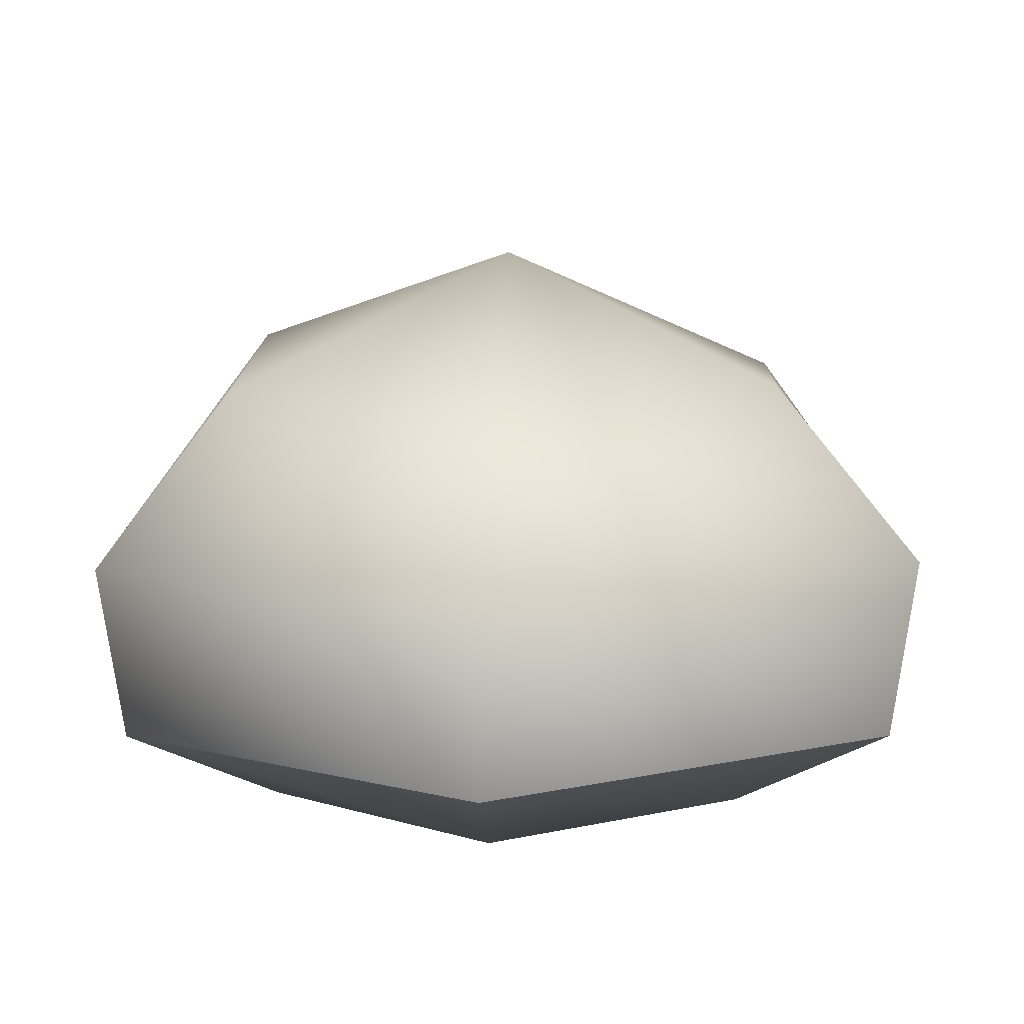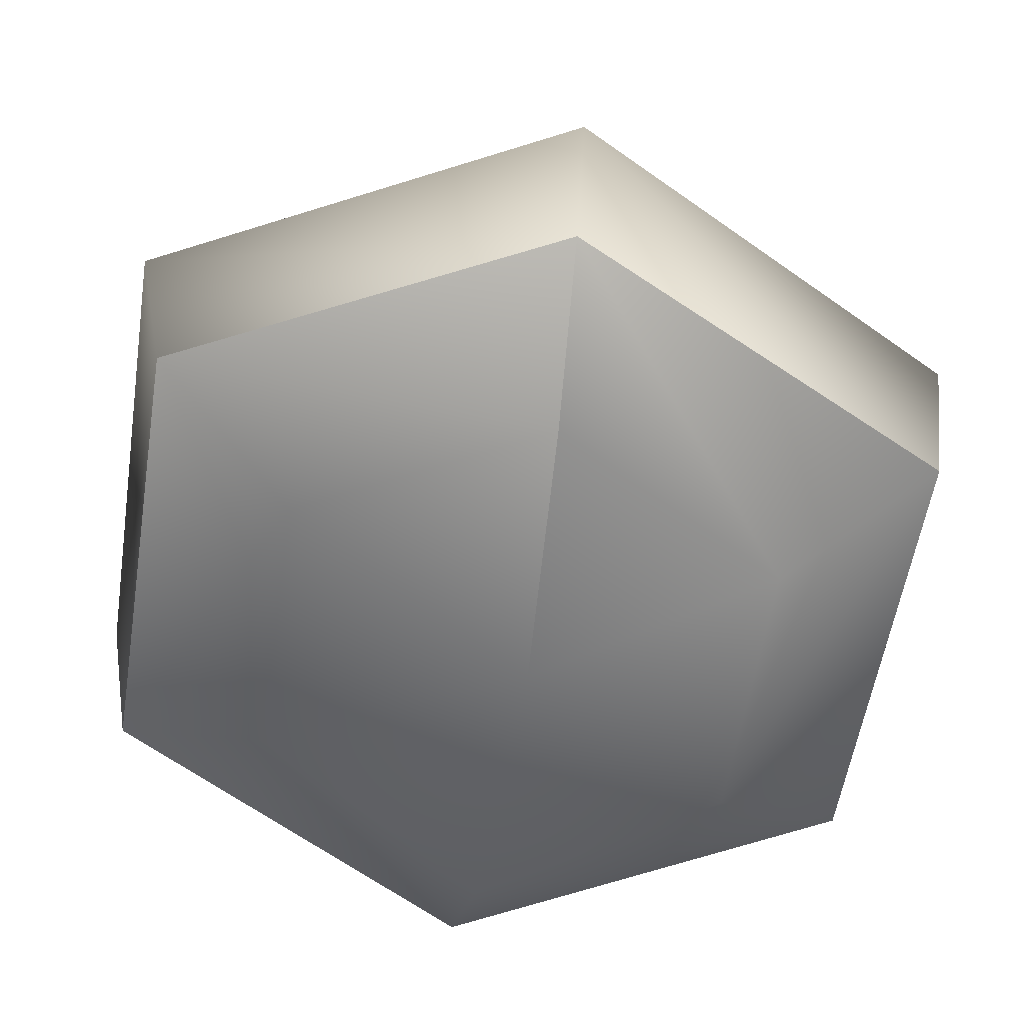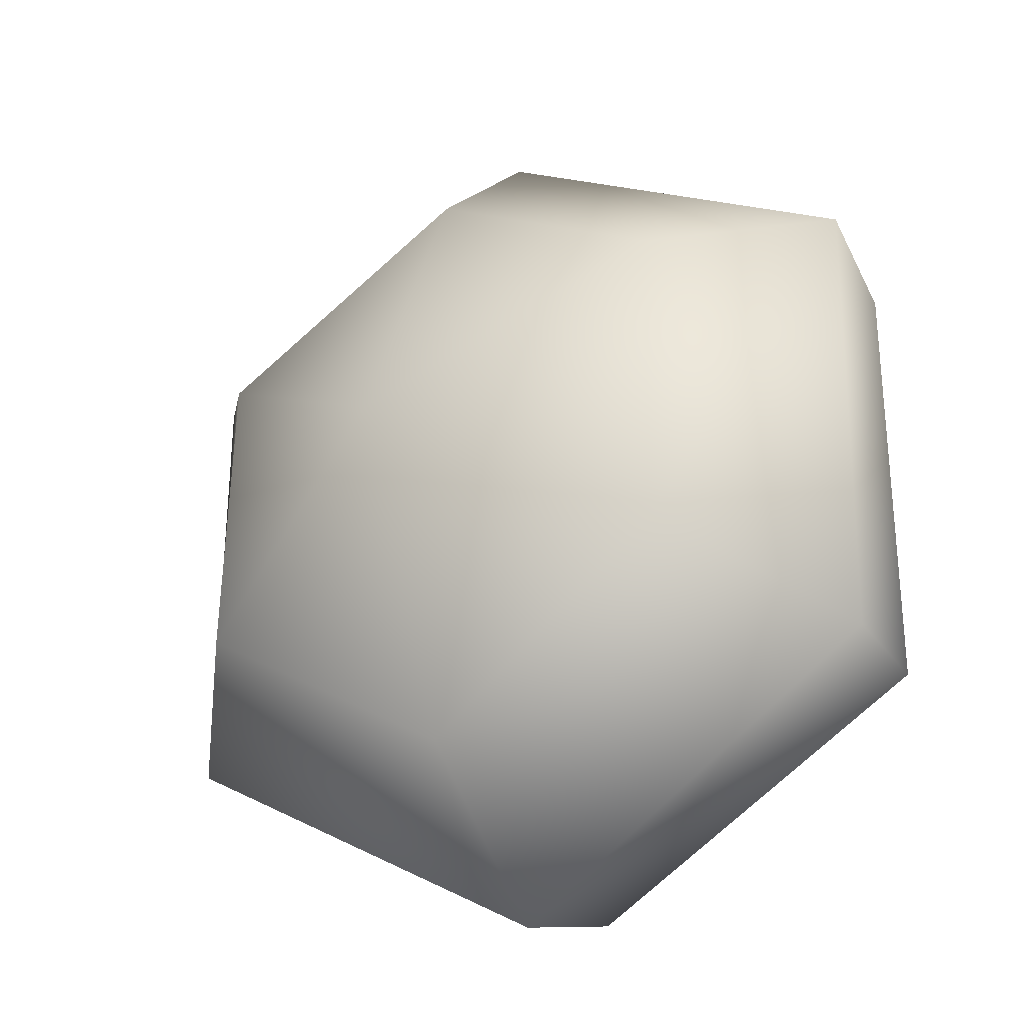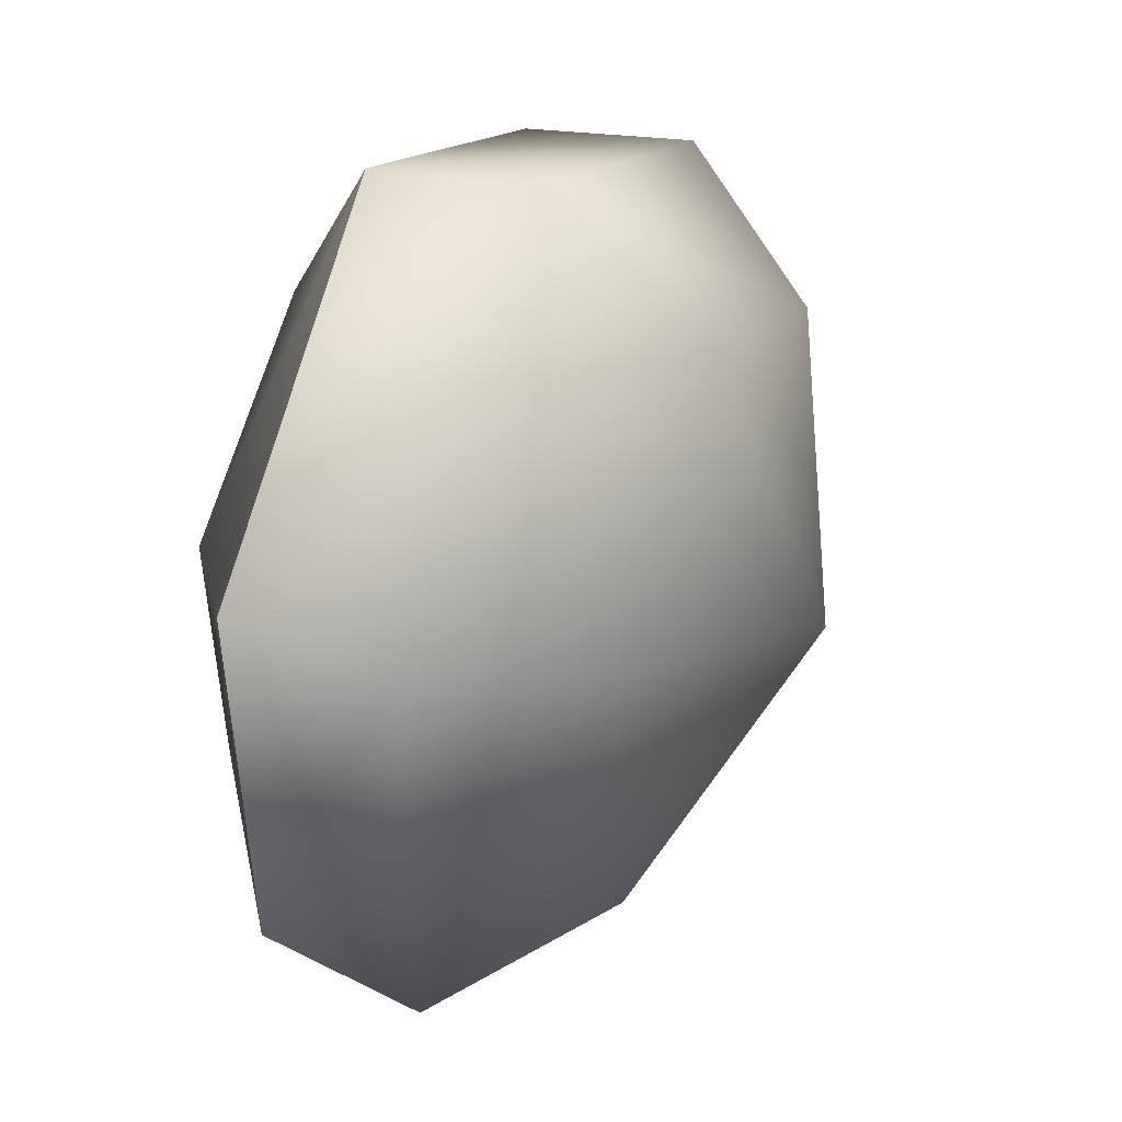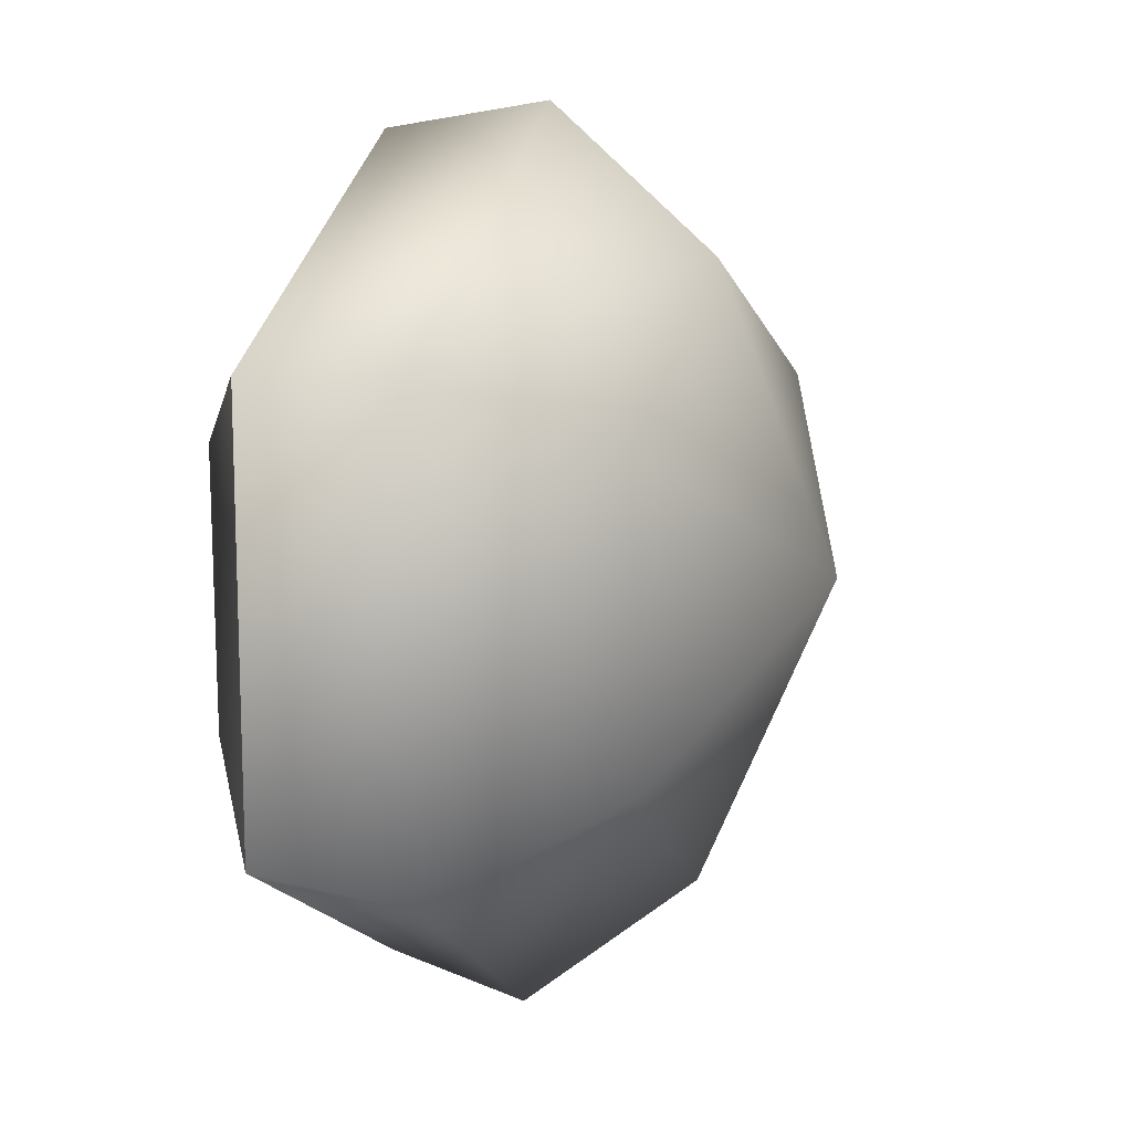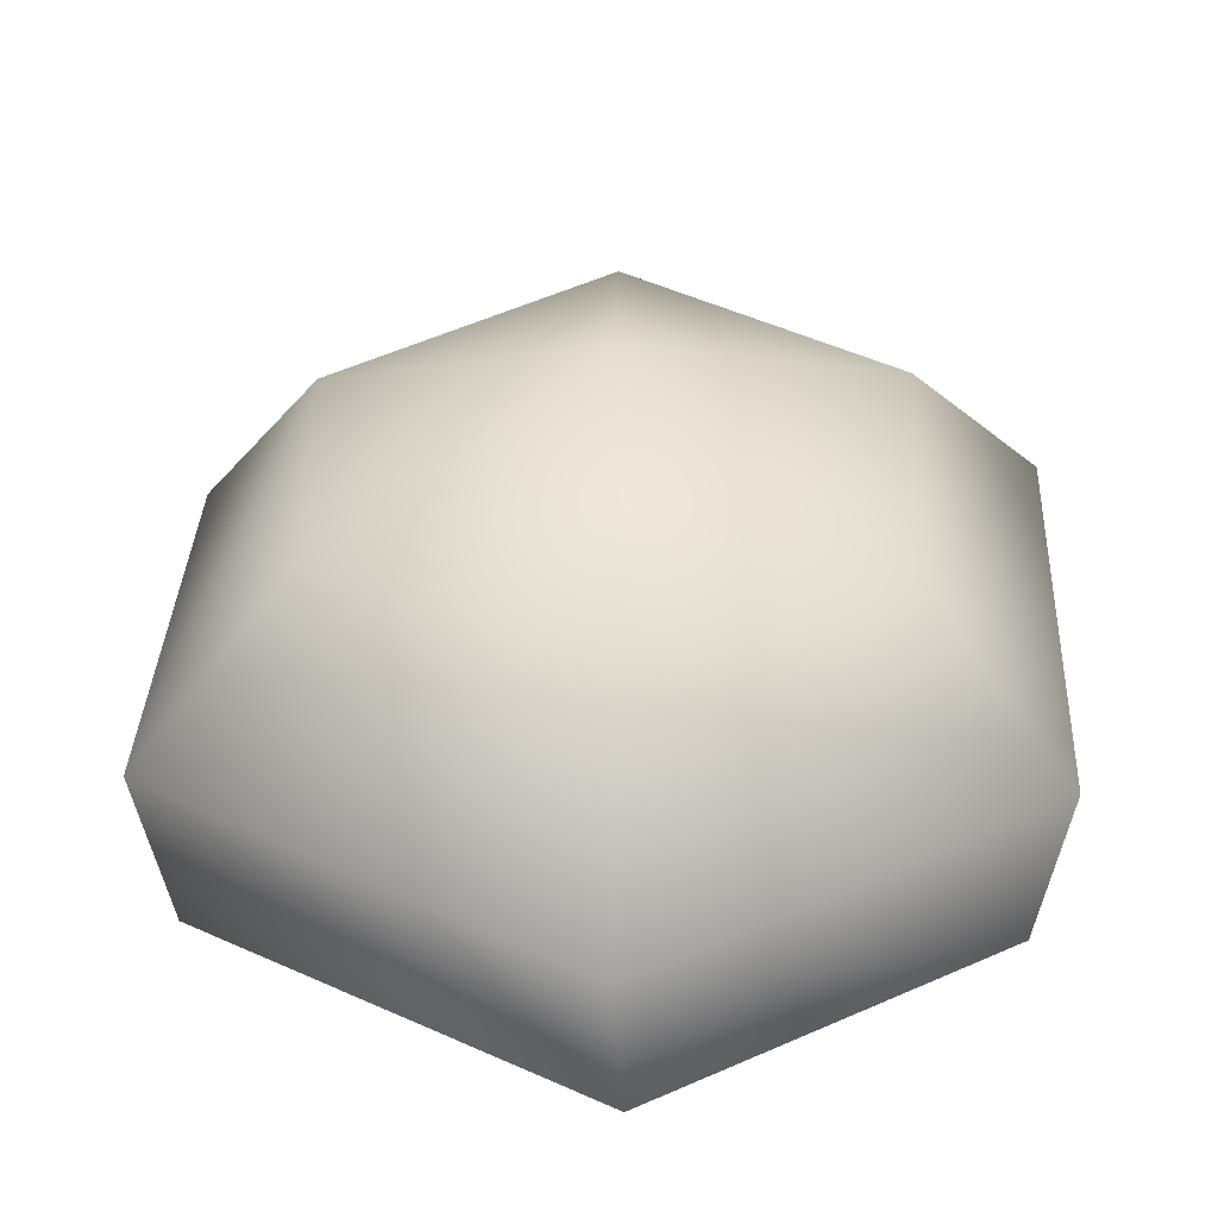
<metadata>
{"format":"obj","ext":"obj","renderer":"f3d","projection":"perspective","resolution":1024,"background":"white","views":[{"elev":11.7,"azim":63.5,"up":"+Y"},{"elev":-56.4,"azim":-8.7,"up":"+Y"},{"elev":-25.9,"azim":-147.8,"up":"+Z"},{"elev":44.4,"azim":110.1,"up":"+Z"},{"elev":10.5,"azim":108.8,"up":"+Z"},{"elev":37.2,"azim":-59.2,"up":"+Y"}]}
</metadata>
<code>
g 0
v -0.07293 3.883 0.08277
v -0.258 1.947 4.761
v 4.056 1.968 2.421
v 4.094 2.141 -2.348
v -0.06365 1.779 -4.777
v -4.165 2.18 -2.136
v -4.203 2.221 2.633
v -0.1195 -0.6203 7.041
v 6.127 -0.4134 3.612
v 6.139 -0.3082 -3.603
v 0.008711 -1.04 -7.04
v -6.357 -0.3434 -3.494
v -6.369 -0.3933 3.72
v -0.2119 -3.321 6.613
v 5.784 -3.076 3.457
v 5.738 -3.058 -3.451
v -0.143 -3.331 -6.489
v -5.899 -3.13 -3.266
v -5.853 -3.087 3.643
v -0.2119 -3.321 6.613
v -0.09682 -4.547 4.187
v 3.489 -4.584 2.19
v 5.784 -3.076 3.457
v 3.5 -4.532 -2.142
v 5.738 -3.058 -3.451
v -0.01266 -4.628 -4.477
v -0.143 -3.331 -6.489
v -3.675 -4.409 -2.086
v -5.899 -3.13 -3.266
v -3.685 -4.474 2.246
v -5.853 -3.087 3.643
v -0.09682 -4.547 4.187
v 0.1468 -4.53 -0.1666
f 3 1 2
f 4 1 3
f 5 1 4
f 6 1 5
f 7 1 6
f 2 1 7
f 9 2 8
f 3 2 9
f 10 3 9
f 4 3 10
f 11 4 10
f 5 4 11
f 12 5 11
f 6 5 12
f 13 6 12
f 7 6 13
f 8 7 13
f 2 7 8
f 15 8 14
f 9 8 15
f 16 9 15
f 10 9 16
f 17 10 16
f 11 10 17
f 18 11 17
f 12 11 18
f 19 12 18
f 13 12 19
f 14 13 19
f 8 13 14
f 22 20 21
f 23 20 22
f 24 23 22
f 25 23 24
f 26 25 24
f 27 25 26
f 28 27 26
f 29 27 28
f 30 29 28
f 31 29 30
f 32 31 30
f 20 31 32
f 21 20 32
f 21 33 22
f 22 33 24
f 24 33 26
f 26 33 28
f 28 33 30
f 30 33 32
f 32 33 21

</code>
